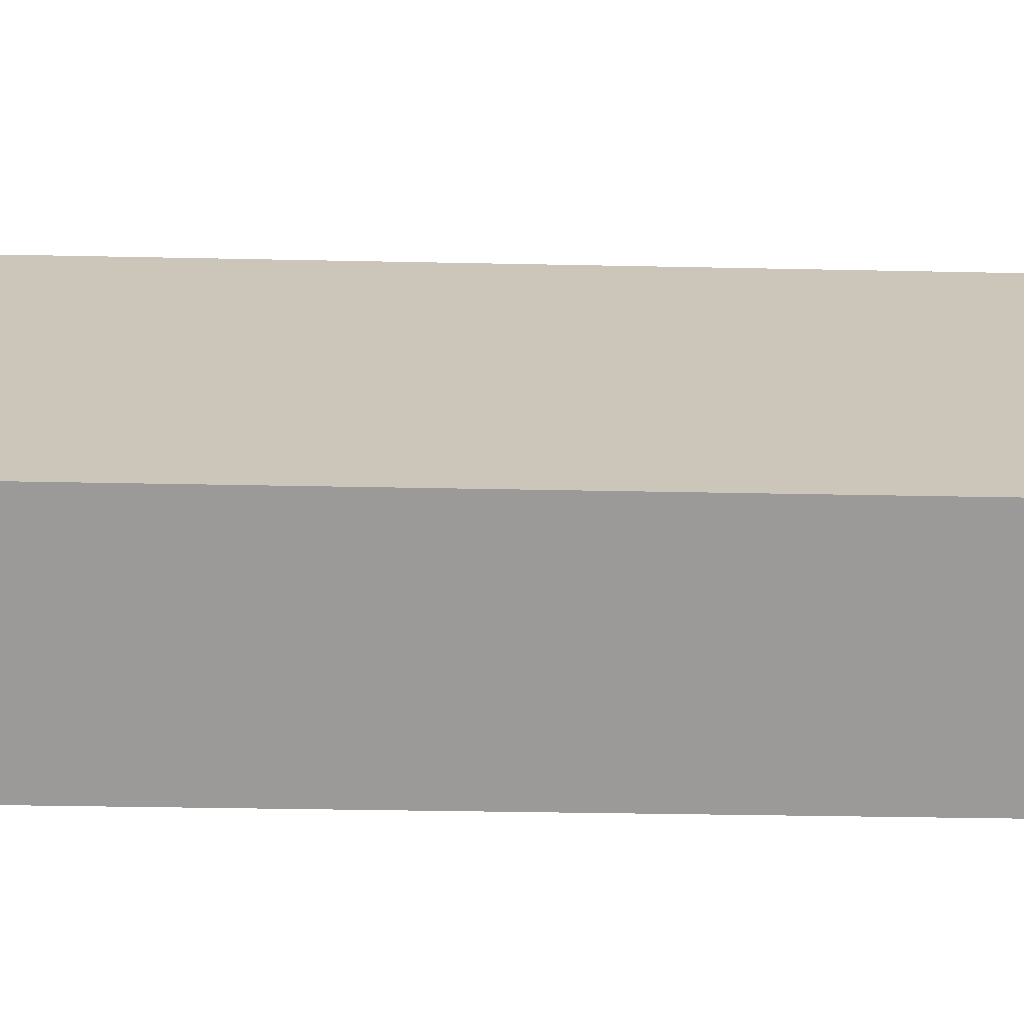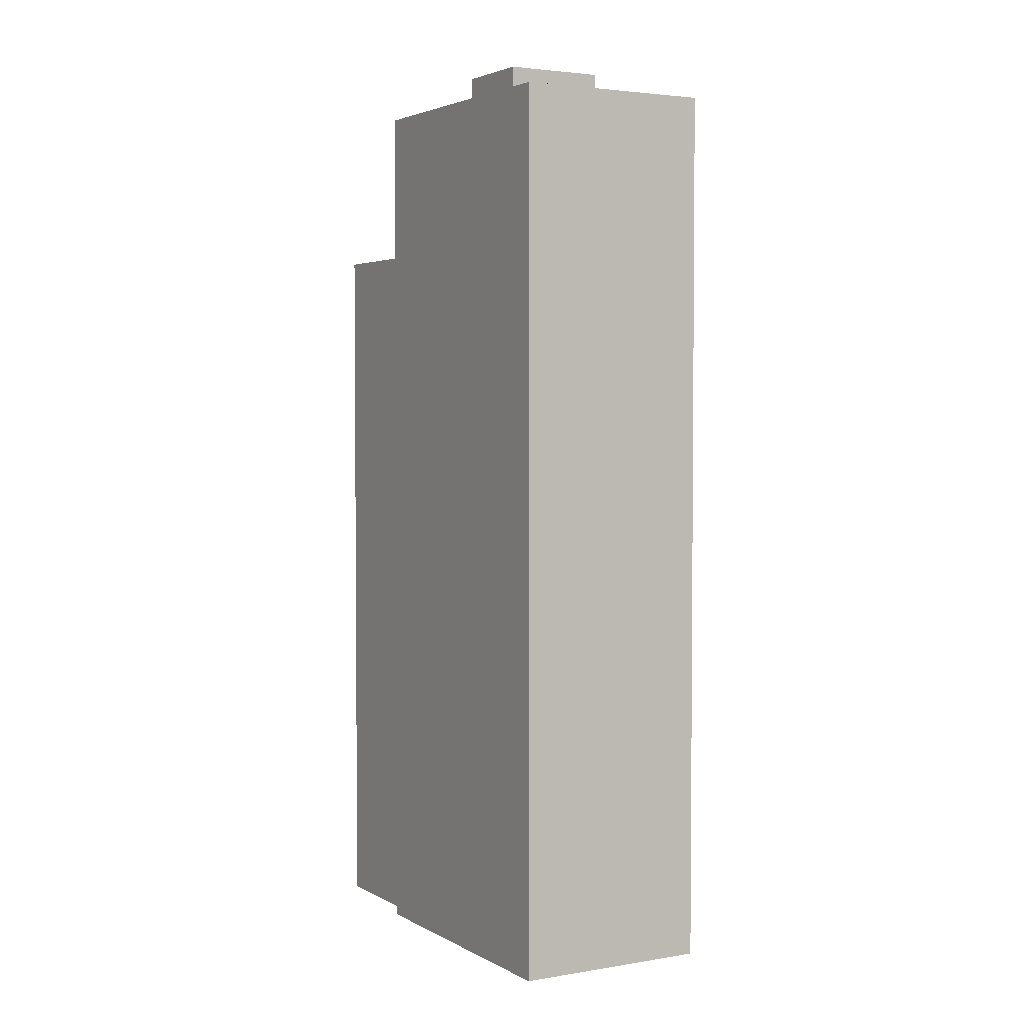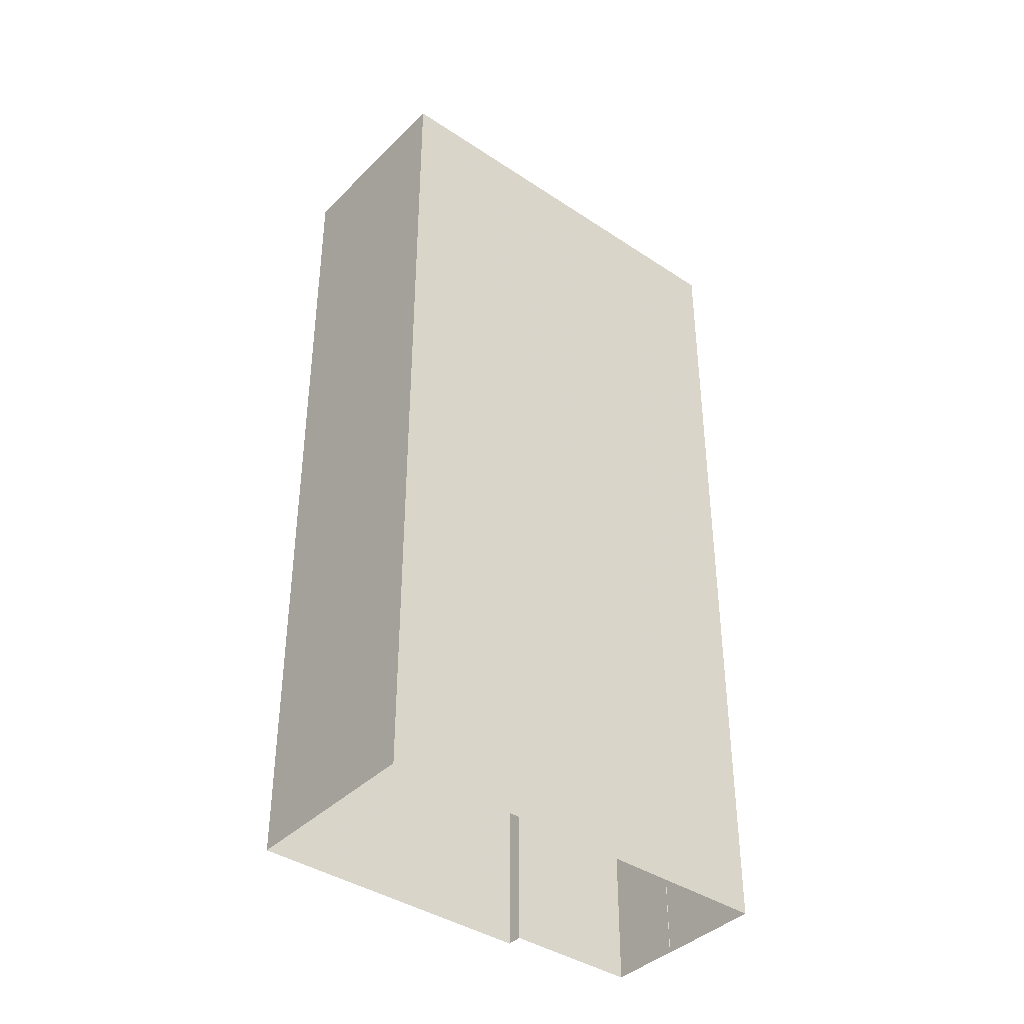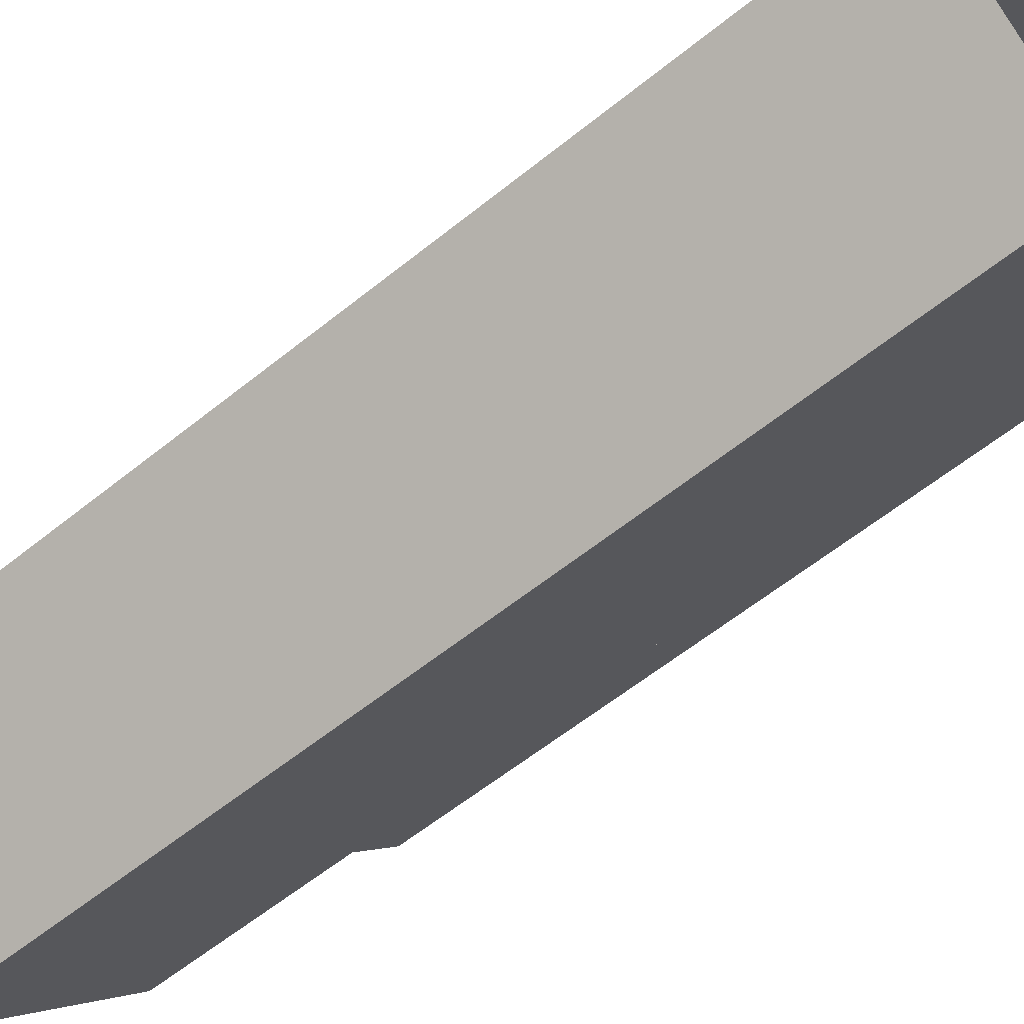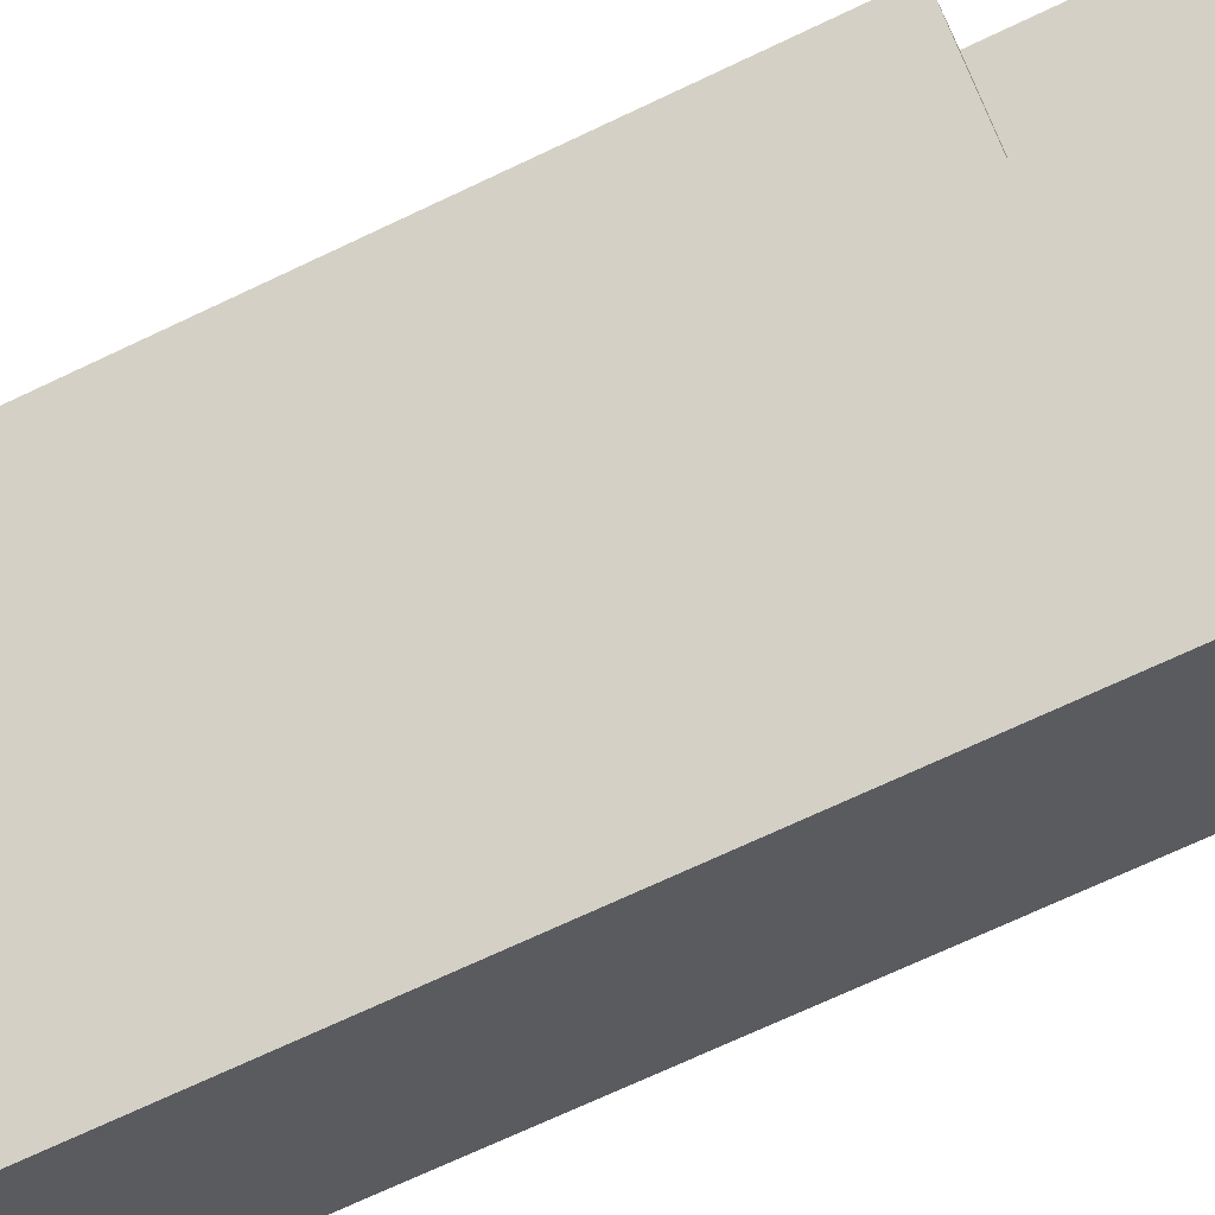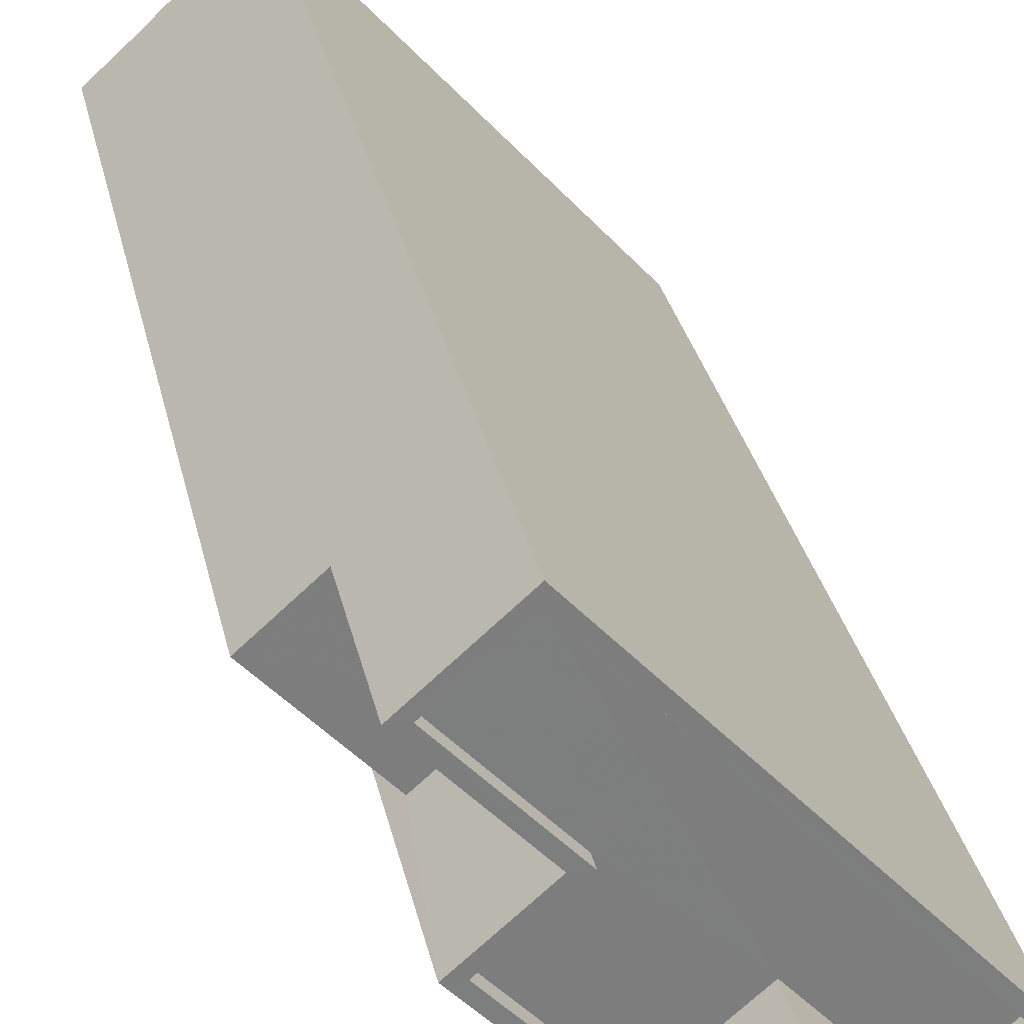
<metadata>
{"format":"obj","ext":"obj","renderer":"f3d","projection":"perspective","resolution":1024,"background":"white","views":[{"elev":-27.4,"azim":88.0,"up":"+Y"},{"elev":3.1,"azim":11.9,"up":"+Z"},{"elev":-39.6,"azim":92.2,"up":"+Z"},{"elev":-57.4,"azim":130.3,"up":"+Y"},{"elev":-71.2,"azim":-64.7,"up":"+Y"},{"elev":31.1,"azim":-12.1,"up":"+Y"}]}
</metadata>
<code>
v -5443 -3.715e+04 2.333
v -5448 -3.715e+04 2.334
v -5439 -3.715e+04 2.333
v -5447 -3.714e+04 2.335
v -5448 -3.715e+04 2.334
v -5449 -3.714e+04 2.335
v -5449 -3.714e+04 2.335
v -5450 -3.715e+04 2.335
v -5446 -3.715e+04 21.95
v -5450 -3.715e+04 21.95
v -5448 -3.715e+04 21.95
v -5449 -3.714e+04 21.95
v -5443 -3.715e+04 25.9
v -5443 -3.715e+04 25.9
v -5448 -3.715e+04 25.9
v -5448 -3.715e+04 25.9
v -5446 -3.715e+04 25.9
v -5446 -3.715e+04 25.9
v -5448 -3.715e+04 25.5
v -5443 -3.715e+04 25.5
v -5445 -3.715e+04 25.5
v -5448 -3.715e+04 25.5
v -5443 -3.715e+04 25.5
v -5444 -3.715e+04 25.5
v -5446 -3.715e+04 25.5
v -5447 -3.714e+04 25.5
v -5448 -3.714e+04 25.5
v -5443 -3.715e+04 25.5
v -5439 -3.715e+04 25.5
v -5442 -3.715e+04 25.5
v -5439 -3.715e+04 25.9
v -5448 -3.714e+04 25.9
v -5449 -3.714e+04 25.9
v -5447 -3.714e+04 25.9
v -5447 -3.714e+04 25.9
v -5439 -3.715e+04 25.9
v -5444 -3.715e+04 26.54
v -5443 -3.715e+04 26.54
v -5445 -3.715e+04 26.54
v -5442 -3.715e+04 26.54
f 1 2 3
f 3 2 4
f 1 5 2
f 4 6 7
f 6 2 8
f 4 2 6
f 9 10 11
f 9 12 10
f 13 14 15
f 15 16 17
f 17 16 18
f 14 16 15
f 19 20 21
f 22 19 21
f 20 23 24
f 20 24 21
f 25 22 21
f 25 26 27
f 26 28 29
f 23 30 24
f 29 30 23
f 25 21 28
f 28 30 29
f 26 25 28
f 13 31 14
f 17 32 33
f 34 33 35
f 31 34 35
f 18 32 17
f 14 31 36
f 35 36 31
f 32 35 33
f 37 38 39
f 37 40 38
f 11 10 8
f 2 11 8
f 6 8 10
f 12 6 10
f 17 11 15
f 15 11 5
f 17 9 11
f 5 11 2
f 13 5 1
f 13 15 5
f 9 17 12
f 6 12 7
f 7 12 33
f 12 17 33
f 33 4 7
f 33 34 4
f 4 31 3
f 4 34 31
f 13 1 3
f 31 13 3
f 29 23 36
f 23 20 14
f 36 23 14
f 14 20 19
f 16 14 19
f 25 18 22
f 22 16 19
f 22 18 16
f 18 25 27
f 32 18 27
f 32 27 26
f 35 32 26
f 36 26 29
f 36 35 26
f 28 21 39
f 38 28 39
f 40 28 38
f 40 30 28
f 37 30 40
f 37 24 30
f 21 24 37
f 39 21 37

</code>
